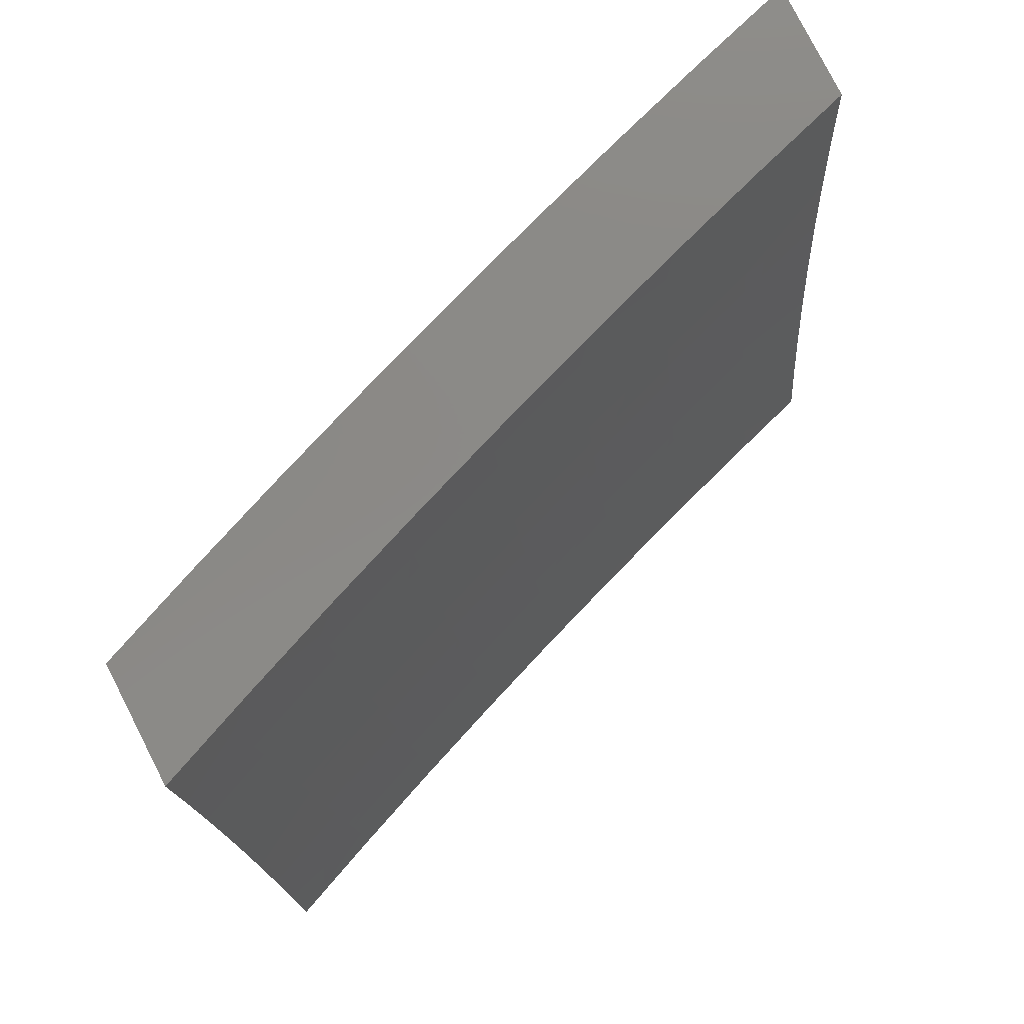
<metadata>
{"format":"stl","ext":"stl","renderer":"f3d","projection":"perspective","resolution":1024,"background":"white","views":[{"elev":79.7,"azim":62.9,"up":"+Z"}]}
</metadata>
<code>
# stl→obj: 400 verts, 796 faces
v -10.66 -3.127 -2
v -10.68 -3.098 -1.968
v -10.7 -3 -2
v -10.68 -3.099 -1.937
v -10.72 -3 -1.876
v -10.69 -3.1 -1.906
v -10.69 -3.102 -1.874
v -10.65 -3.232 -1.874
v -10.66 -3.233 -1.843
v -10.61 -3.363 -1.843
v -10.62 -3.364 -1.811
v -10.58 -3.494 -1.811
v -10.58 -3.496 -1.78
v -10.53 -3.625 -1.78
v -10.54 -3.627 -1.748
v -10.49 -3.756 -1.748
v -10.5 -3.758 -1.717
v -10.45 -3.887 -1.717
v -10.45 -3.889 -1.686
v -10.4 -4 -1.751
v -10.41 -4 -1.626
v -10.64 -3.227 -1.968
v -10.62 -3.253 -2
v -10.6 -3.357 -1.968
v -10.58 -3.379 -2
v -10.55 -3.486 -1.968
v -10.54 -3.504 -2
v -10.51 -3.615 -1.968
v -10.5 -3.629 -2
v -10.46 -3.745 -1.968
v -10.45 -3.753 -2
v -10.41 -3.873 -1.968
v -10.4 -3.877 -2
v -10.35 -4 -2
v -10.41 -3.875 -1.937
v -10.38 -4 -1.876
v -10.42 -3.877 -1.906
v -10.42 -3.879 -1.874
v -10.47 -3.748 -1.906
v -10.47 -3.75 -1.874
v -10.52 -3.619 -1.906
v -10.52 -3.62 -1.874
v -10.56 -3.489 -1.906
v -10.57 -3.491 -1.874
v -10.61 -3.36 -1.906
v -10.61 -3.361 -1.874
v -10.65 -3.23 -1.906
v -10.43 -3.882 -1.811
v -10.43 -3.88 -1.843
v -10.43 -4 -1.502
v -10.47 -3.894 -1.56
v -10.46 -3.893 -1.592
v -10.46 -3.892 -1.623
v -10.51 -3.762 -1.623
v -10.5 -3.761 -1.654
v -10.55 -3.631 -1.654
v -10.55 -3.63 -1.686
v -10.59 -3.5 -1.686
v -10.59 -3.498 -1.717
v -10.63 -3.369 -1.717
v -10.63 -3.367 -1.748
v -10.67 -3.237 -1.748
v -10.67 -3.236 -1.78
v -10.71 -3.106 -1.78
v -10.7 -3.105 -1.811
v -10.74 -3 -1.751
v -10.45 -4 -1.376
v -10.48 -3.9 -1.435
v -10.48 -3.899 -1.466
v -10.47 -3.897 -1.498
v -10.52 -3.768 -1.498
v -10.52 -3.766 -1.529
v -10.57 -3.636 -1.529
v -10.56 -3.635 -1.56
v -10.61 -3.505 -1.56
v -10.61 -3.504 -1.592
v -10.65 -3.374 -1.592
v -10.65 -3.373 -1.623
v -10.69 -3.242 -1.623
v -10.68 -3.241 -1.654
v -10.72 -3.111 -1.654
v -10.72 -3.11 -1.686
v -10.76 -3 -1.626
v -10.46 -4 -1.251
v -10.49 -3.905 -1.31
v -10.49 -3.902 -1.373
v -10.53 -3.77 -1.435
v -10.53 -3.769 -1.466
v -10.57 -3.639 -1.466
v -10.57 -3.638 -1.498
v -10.62 -3.508 -1.498
v -10.61 -3.506 -1.529
v -10.66 -3.376 -1.529
v -10.65 -3.375 -1.56
v -10.7 -3.245 -1.56
v -10.69 -3.244 -1.592
v -10.73 -3.113 -1.592
v -10.73 -3.112 -1.623
v -10.48 -4 -1.126
v -10.51 -3.909 -1.186
v -10.5 -3.907 -1.248
v -10.54 -3.775 -1.31
v -10.54 -3.773 -1.373
v -10.58 -3.643 -1.373
v -10.58 -3.64 -1.435
v -10.62 -3.51 -1.435
v -10.62 -3.509 -1.466
v -10.66 -3.379 -1.466
v -10.66 -3.377 -1.498
v -10.7 -3.247 -1.498
v -10.7 -3.246 -1.529
v -10.74 -3.116 -1.529
v -10.74 -3.114 -1.56
v -10.78 -3 -1.501
v -10.49 -4 -1
v -10.52 -3.913 -1.062
v -10.51 -3.912 -1.124
v -10.56 -3.779 -1.186
v -10.55 -3.777 -1.248
v -10.6 -3.647 -1.248
v -10.59 -3.645 -1.31
v -10.64 -3.515 -1.31
v -10.63 -3.512 -1.373
v -10.67 -3.382 -1.373
v -10.67 -3.38 -1.435
v -10.71 -3.249 -1.435
v -10.71 -3.248 -1.466
v -10.75 -3.118 -1.466
v -10.74 -3.117 -1.498
v -10.54 -3.877 -1
v -10.57 -3.783 -1.062
v -10.56 -3.781 -1.124
v -10.61 -3.651 -1.124
v -10.6 -3.649 -1.186
v -10.65 -3.519 -1.186
v -10.64 -3.517 -1.248
v -10.69 -3.386 -1.248
v -10.68 -3.384 -1.31
v -10.72 -3.254 -1.31
v -10.72 -3.251 -1.373
v -10.76 -3.121 -1.373
v -10.75 -3.119 -1.435
v -10.79 -3 -1.376
v -10.58 -3.753 -1
v -10.61 -3.653 -1.062
v -10.66 -3.521 -1.124
v -10.69 -3.388 -1.186
v -10.73 -3.255 -1.248
v -10.76 -3.123 -1.31
v -10.63 -3.629 -1
v -10.66 -3.522 -1.062
v -10.7 -3.39 -1.124
v -10.74 -3.257 -1.186
v -10.77 -3.125 -1.248
v -10.81 -3 -1.251
v -10.67 -3.504 -1
v -10.71 -3.392 -1.062
v -10.74 -3.259 -1.124
v -10.78 -3.126 -1.186
v -10.71 -3.379 -1
v -10.75 -3.261 -1.062
v -10.78 -3.128 -1.124
v -10.82 -3 -1.126
v -10.76 -3.253 -1
v -10.79 -3.13 -1.062
v -10.79 -3.127 -1
v -10.83 -3 -1
v -10.64 -3.229 -1.937
v -10.6 -3.358 -1.937
v -10.56 -3.488 -1.937
v -10.51 -3.617 -1.937
v -10.46 -3.746 -1.937
v -10.7 -3.103 -1.843
v -10.66 -3.234 -1.811
v -10.71 -3.107 -1.748
v -10.72 -3.108 -1.717
v -10.68 -3.24 -1.686
v -10.64 -3.371 -1.654
v -10.6 -3.503 -1.623
v -10.56 -3.634 -1.592
v -10.52 -3.765 -1.56
v -10.47 -3.896 -1.529
v -10.67 -3.239 -1.717
v -10.62 -3.366 -1.78
v -10.58 -3.497 -1.748
v -10.54 -3.628 -1.717
v -10.5 -3.759 -1.686
v -10.45 -3.89 -1.654
v -10.64 -3.37 -1.686
v -10.57 -3.493 -1.843
v -10.53 -3.622 -1.843
v -10.48 -3.751 -1.843
v -10.6 -3.501 -1.654
v -10.53 -3.624 -1.811
v -10.49 -3.755 -1.78
v -10.44 -3.885 -1.748
v -10.56 -3.632 -1.623
v -10.48 -3.753 -1.811
v -10.51 -3.764 -1.592
v -10.44 -3.884 -1.78
v -10.26 -3.877 -2
v -10.26 -3.873 -1.969
v -10.21 -4 -2
v -10.27 -3.875 -1.937
v -10.23 -4 -1.876
v -10.27 -3.877 -1.906
v -10.28 -3.879 -1.874
v -10.33 -3.75 -1.874
v -10.33 -3.751 -1.843
v -10.38 -3.622 -1.843
v -10.38 -3.624 -1.811
v -10.43 -3.494 -1.811
v -10.44 -3.496 -1.78
v -10.48 -3.366 -1.78
v -10.48 -3.367 -1.748
v -10.53 -3.237 -1.748
v -10.53 -3.238 -1.717
v -10.57 -3.108 -1.717
v -10.58 -3.109 -1.686
v -10.6 -3 -1.751
v -10.62 -3 -1.626
v -10.3 -3.753 -2
v -10.31 -3.744 -1.969
v -10.32 -3.746 -1.937
v -10.37 -3.617 -1.937
v -10.37 -3.619 -1.906
v -10.42 -3.489 -1.906
v -10.42 -3.491 -1.874
v -10.47 -3.361 -1.874
v -10.47 -3.363 -1.843
v -10.51 -3.233 -1.843
v -10.52 -3.234 -1.811
v -10.56 -3.104 -1.811
v -10.56 -3.105 -1.78
v -10.57 -3.107 -1.748
v -10.35 -3.629 -2
v -10.36 -3.615 -1.969
v -10.41 -3.488 -1.937
v -10.46 -3.36 -1.906
v -10.51 -3.231 -1.874
v -10.55 -3.103 -1.843
v -10.58 -3 -1.876
v -10.39 -3.504 -2
v -10.41 -3.486 -1.969
v -10.46 -3.358 -1.937
v -10.5 -3.23 -1.906
v -10.55 -3.101 -1.874
v -10.44 -3.379 -2
v -10.45 -3.356 -1.969
v -10.5 -3.228 -1.937
v -10.54 -3.1 -1.906
v -10.48 -3.253 -2
v -10.49 -3.227 -1.969
v -10.54 -3.098 -1.937
v -10.52 -3.127 -2
v -10.53 -3.097 -1.969
v -10.56 -3 -2
v -10.64 -3 -1.501
v -10.59 -3.114 -1.56
v -10.59 -3.113 -1.592
v -10.59 -3.112 -1.623
v -10.54 -3.242 -1.623
v -10.54 -3.241 -1.654
v -10.5 -3.371 -1.654
v -10.49 -3.37 -1.686
v -10.45 -3.5 -1.686
v -10.44 -3.498 -1.717
v -10.4 -3.628 -1.717
v -10.39 -3.627 -1.748
v -10.35 -3.756 -1.748
v -10.34 -3.755 -1.78
v -10.29 -3.884 -1.78
v -10.29 -3.882 -1.811
v -10.25 -4 -1.751
v -10.65 -3 -1.376
v -10.61 -3.119 -1.435
v -10.6 -3.118 -1.466
v -10.6 -3.116 -1.498
v -10.56 -3.247 -1.498
v -10.56 -3.246 -1.529
v -10.51 -3.376 -1.529
v -10.51 -3.375 -1.56
v -10.46 -3.505 -1.56
v -10.46 -3.504 -1.592
v -10.41 -3.634 -1.592
v -10.41 -3.633 -1.623
v -10.36 -3.762 -1.623
v -10.36 -3.761 -1.654
v -10.31 -3.89 -1.654
v -10.3 -3.889 -1.686
v -10.27 -4 -1.627
v -10.67 -3 -1.251
v -10.62 -3.123 -1.31
v -10.62 -3.121 -1.373
v -10.57 -3.249 -1.435
v -10.56 -3.248 -1.466
v -10.52 -3.379 -1.466
v -10.52 -3.378 -1.498
v -10.47 -3.508 -1.498
v -10.47 -3.507 -1.529
v -10.42 -3.637 -1.529
v -10.42 -3.635 -1.56
v -10.37 -3.765 -1.56
v -10.37 -3.764 -1.592
v -10.32 -3.893 -1.592
v -10.31 -3.892 -1.623
v -10.68 -3 -1.126
v -10.64 -3.126 -1.186
v -10.63 -3.125 -1.248
v -10.58 -3.254 -1.31
v -10.57 -3.252 -1.373
v -10.53 -3.382 -1.373
v -10.52 -3.38 -1.435
v -10.48 -3.51 -1.435
v -10.48 -3.509 -1.466
v -10.43 -3.639 -1.466
v -10.43 -3.638 -1.498
v -10.38 -3.768 -1.498
v -10.37 -3.767 -1.529
v -10.32 -3.896 -1.529
v -10.32 -3.895 -1.56
v -10.29 -4 -1.502
v -10.69 -3 -1
v -10.65 -3.13 -1.062
v -10.64 -3.128 -1.124
v -10.59 -3.258 -1.186
v -10.59 -3.256 -1.248
v -10.54 -3.386 -1.248
v -10.54 -3.384 -1.31
v -10.49 -3.515 -1.31
v -10.49 -3.513 -1.373
v -10.44 -3.643 -1.373
v -10.43 -3.641 -1.435
v -10.38 -3.771 -1.435
v -10.38 -3.769 -1.466
v -10.33 -3.899 -1.466
v -10.33 -3.898 -1.498
v -10.65 -3.127 -1
v -10.61 -3.253 -1
v -10.61 -3.261 -1.062
v -10.57 -3.379 -1
v -10.56 -3.392 -1.062
v -10.53 -3.504 -1
v -10.52 -3.523 -1.062
v -10.49 -3.629 -1
v -10.47 -3.654 -1.062
v -10.44 -3.753 -1
v -10.42 -3.784 -1.062
v -10.39 -3.877 -1
v -10.37 -3.914 -1.062
v -10.34 -4 -1
v -10.33 -4 -1.126
v -10.32 -4 -1.251
v -10.36 -3.91 -1.186
v -10.37 -3.912 -1.124
v -10.3 -4 -1.376
v -10.35 -3.906 -1.31
v -10.35 -3.908 -1.248
v -10.41 -3.78 -1.186
v -10.42 -3.782 -1.124
v -10.46 -3.652 -1.124
v -10.33 -3.901 -1.435
v -10.34 -3.903 -1.373
v -10.4 -3.776 -1.31
v -10.4 -3.778 -1.248
v -10.45 -3.648 -1.248
v -10.46 -3.65 -1.186
v -10.51 -3.519 -1.186
v -10.51 -3.521 -1.124
v -10.56 -3.39 -1.124
v -10.32 -3.748 -1.906
v -10.28 -3.881 -1.843
v -10.34 -3.753 -1.811
v -10.29 -3.886 -1.748
v -10.3 -3.887 -1.717
v -10.35 -3.759 -1.686
v -10.41 -3.631 -1.654
v -10.46 -3.503 -1.623
v -10.51 -3.374 -1.592
v -10.55 -3.245 -1.56
v -10.6 -3.115 -1.529
v -10.35 -3.758 -1.717
v -10.39 -3.773 -1.373
v -10.38 -3.62 -1.874
v -10.39 -3.625 -1.78
v -10.44 -3.497 -1.748
v -10.49 -3.368 -1.717
v -10.54 -3.24 -1.686
v -10.58 -3.111 -1.654
v -10.4 -3.63 -1.686
v -10.45 -3.645 -1.31
v -10.43 -3.492 -1.843
v -10.45 -3.501 -1.654
v -10.5 -3.517 -1.248
v -10.48 -3.364 -1.811
v -10.5 -3.373 -1.623
v -10.55 -3.388 -1.186
v -10.52 -3.236 -1.78
v -10.55 -3.244 -1.592
v -10.6 -3.259 -1.124
f 1 2 3
f 3 2 4
f 3 4 5
f 5 4 6
f 5 6 7
f 7 6 8
f 7 8 9
f 9 8 10
f 9 10 11
f 11 10 12
f 11 12 13
f 13 12 14
f 13 14 15
f 15 14 16
f 15 16 17
f 17 16 18
f 17 18 19
f 19 18 20
f 19 20 21
f 2 1 22
f 22 1 23
f 22 23 24
f 24 23 25
f 24 25 26
f 26 25 27
f 26 27 28
f 28 27 29
f 28 29 30
f 30 29 31
f 30 31 32
f 32 31 33
f 32 33 34
f 32 34 35
f 35 34 36
f 35 36 37
f 37 36 38
f 37 38 39
f 39 38 40
f 39 40 41
f 41 40 42
f 41 42 43
f 43 42 44
f 43 44 45
f 45 44 46
f 45 46 47
f 47 46 8
f 47 8 6
f 20 48 36
f 36 48 49
f 36 49 38
f 38 49 40
f 50 51 21
f 21 51 52
f 21 52 53
f 53 52 54
f 53 54 55
f 55 54 56
f 55 56 57
f 57 56 58
f 57 58 59
f 59 58 60
f 59 60 61
f 61 60 62
f 61 62 63
f 63 62 64
f 63 64 65
f 65 64 66
f 65 66 5
f 67 68 50
f 50 68 69
f 50 69 70
f 70 69 71
f 70 71 72
f 72 71 73
f 72 73 74
f 74 73 75
f 74 75 76
f 76 75 77
f 76 77 78
f 78 77 79
f 78 79 80
f 80 79 81
f 80 81 82
f 82 81 83
f 82 83 66
f 84 85 67
f 67 85 86
f 67 86 68
f 68 86 87
f 68 87 88
f 88 87 89
f 88 89 90
f 90 89 91
f 90 91 92
f 92 91 93
f 92 93 94
f 94 93 95
f 94 95 96
f 96 95 97
f 96 97 98
f 98 97 83
f 98 83 81
f 99 100 84
f 84 100 101
f 84 101 85
f 85 101 102
f 85 102 103
f 103 102 104
f 103 104 105
f 105 104 106
f 105 106 107
f 107 106 108
f 107 108 109
f 109 108 110
f 109 110 111
f 111 110 112
f 111 112 113
f 113 112 114
f 113 114 83
f 115 116 99
f 99 116 117
f 99 117 100
f 100 117 118
f 100 118 119
f 119 118 120
f 119 120 121
f 121 120 122
f 121 122 123
f 123 122 124
f 123 124 125
f 125 124 126
f 125 126 127
f 127 126 128
f 127 128 129
f 129 128 114
f 129 114 112
f 115 130 116
f 116 130 131
f 116 131 132
f 132 131 133
f 132 133 134
f 134 133 135
f 134 135 136
f 136 135 137
f 136 137 138
f 138 137 139
f 138 139 140
f 140 139 141
f 140 141 142
f 142 141 143
f 142 143 114
f 130 144 131
f 131 144 145
f 131 145 133
f 133 145 146
f 133 146 135
f 135 146 147
f 135 147 137
f 137 147 148
f 137 148 139
f 139 148 149
f 139 149 141
f 141 149 143
f 144 150 145
f 145 150 151
f 145 151 146
f 146 151 152
f 146 152 147
f 147 152 153
f 147 153 148
f 148 153 154
f 148 154 149
f 149 154 155
f 149 155 143
f 150 156 151
f 151 156 157
f 151 157 152
f 152 157 158
f 152 158 153
f 153 158 159
f 153 159 154
f 154 159 155
f 156 160 157
f 157 160 161
f 157 161 158
f 158 161 162
f 158 162 159
f 159 162 163
f 159 163 155
f 160 164 161
f 161 164 165
f 161 165 162
f 162 165 163
f 164 166 165
f 165 166 167
f 165 167 163
f 47 6 4
f 4 2 168
f 168 2 22
f 168 22 169
f 169 22 24
f 169 24 170
f 170 24 26
f 170 26 171
f 171 26 28
f 171 28 172
f 172 28 30
f 172 30 35
f 35 30 32
f 65 5 173
f 173 5 7
f 173 7 9
f 65 173 174
f 174 173 9
f 174 9 11
f 64 175 66
f 66 175 176
f 66 176 82
f 82 176 177
f 82 177 80
f 80 177 178
f 80 178 78
f 78 178 179
f 78 179 76
f 76 179 180
f 76 180 74
f 74 180 181
f 74 181 72
f 72 181 182
f 72 182 70
f 70 182 50
f 64 62 175
f 175 62 183
f 175 183 176
f 176 183 177
f 113 83 97
f 96 98 79
f 79 98 81
f 111 113 95
f 95 113 97
f 142 114 128
f 127 129 110
f 110 129 112
f 140 142 126
f 126 142 128
f 45 47 168
f 168 47 4
f 45 168 169
f 10 8 46
f 65 174 63
f 63 174 184
f 63 184 61
f 61 184 185
f 61 185 59
f 59 185 186
f 59 186 57
f 57 186 187
f 57 187 55
f 55 187 188
f 55 188 53
f 53 188 21
f 184 174 11
f 62 60 183
f 183 60 189
f 183 189 177
f 177 189 178
f 94 96 77
f 77 96 79
f 109 111 93
f 93 111 95
f 125 127 108
f 108 127 110
f 138 140 124
f 124 140 126
f 43 45 169
f 43 169 170
f 10 46 190
f 190 46 44
f 190 44 191
f 191 44 42
f 191 42 192
f 192 42 40
f 192 40 49
f 185 184 13
f 13 184 11
f 60 58 189
f 189 58 193
f 189 193 178
f 178 193 179
f 92 94 75
f 75 94 77
f 107 109 91
f 91 109 93
f 123 125 106
f 106 125 108
f 136 138 122
f 122 138 124
f 41 43 170
f 41 170 171
f 10 190 12
f 12 190 194
f 12 194 14
f 14 194 195
f 14 195 16
f 16 195 196
f 16 196 18
f 18 196 20
f 194 190 191
f 186 185 15
f 15 185 13
f 58 56 193
f 193 56 197
f 193 197 179
f 179 197 180
f 90 92 73
f 73 92 75
f 105 107 89
f 89 107 91
f 121 123 104
f 104 123 106
f 134 136 120
f 120 136 122
f 39 41 171
f 39 171 172
f 194 191 198
f 198 191 192
f 198 192 48
f 48 192 49
f 187 186 17
f 17 186 15
f 56 54 197
f 197 54 199
f 197 199 180
f 180 199 181
f 88 90 71
f 71 90 73
f 103 105 87
f 87 105 89
f 119 121 102
f 102 121 104
f 132 134 118
f 118 134 120
f 37 39 172
f 37 172 35
f 194 198 195
f 195 198 200
f 195 200 196
f 196 200 20
f 200 198 48
f 188 187 19
f 19 187 17
f 54 52 199
f 199 52 51
f 199 51 181
f 181 51 182
f 68 88 69
f 69 88 71
f 85 103 86
f 86 103 87
f 100 119 101
f 101 119 102
f 116 132 117
f 117 132 118
f 20 200 48
f 21 188 19
f 50 182 51
f 201 202 203
f 203 202 204
f 203 204 205
f 205 204 206
f 205 206 207
f 207 206 208
f 207 208 209
f 209 208 210
f 209 210 211
f 211 210 212
f 211 212 213
f 213 212 214
f 213 214 215
f 215 214 216
f 215 216 217
f 217 216 218
f 217 218 219
f 219 218 220
f 219 220 221
f 201 222 202
f 202 222 223
f 202 223 224
f 224 223 225
f 224 225 226
f 226 225 227
f 226 227 228
f 228 227 229
f 228 229 230
f 230 229 231
f 230 231 232
f 232 231 233
f 232 233 234
f 234 233 220
f 234 220 235
f 235 220 218
f 235 218 216
f 222 236 223
f 223 236 237
f 223 237 225
f 225 237 238
f 225 238 227
f 227 238 239
f 227 239 229
f 229 239 240
f 229 240 231
f 231 240 241
f 231 241 233
f 233 241 242
f 233 242 220
f 236 243 237
f 237 243 244
f 237 244 238
f 238 244 245
f 238 245 239
f 239 245 246
f 239 246 240
f 240 246 247
f 240 247 241
f 241 247 242
f 243 248 244
f 244 248 249
f 244 249 245
f 245 249 250
f 245 250 246
f 246 250 251
f 246 251 247
f 247 251 242
f 248 252 249
f 249 252 253
f 249 253 250
f 250 253 254
f 250 254 251
f 251 254 242
f 252 255 253
f 253 255 256
f 253 256 254
f 254 256 257
f 254 257 242
f 255 257 256
f 258 259 221
f 221 259 260
f 221 260 261
f 261 260 262
f 261 262 263
f 263 262 264
f 263 264 265
f 265 264 266
f 265 266 267
f 267 266 268
f 267 268 269
f 269 268 270
f 269 270 271
f 271 270 272
f 271 272 273
f 273 272 274
f 273 274 205
f 275 276 258
f 258 276 277
f 258 277 278
f 278 277 279
f 278 279 280
f 280 279 281
f 280 281 282
f 282 281 283
f 282 283 284
f 284 283 285
f 284 285 286
f 286 285 287
f 286 287 288
f 288 287 289
f 288 289 290
f 290 289 291
f 290 291 274
f 292 293 275
f 275 293 294
f 275 294 276
f 276 294 295
f 276 295 296
f 296 295 297
f 296 297 298
f 298 297 299
f 298 299 300
f 300 299 301
f 300 301 302
f 302 301 303
f 302 303 304
f 304 303 305
f 304 305 306
f 306 305 291
f 306 291 289
f 307 308 292
f 292 308 309
f 292 309 293
f 293 309 310
f 293 310 311
f 311 310 312
f 311 312 313
f 313 312 314
f 313 314 315
f 315 314 316
f 315 316 317
f 317 316 318
f 317 318 319
f 319 318 320
f 319 320 321
f 321 320 322
f 321 322 291
f 323 324 307
f 307 324 325
f 307 325 308
f 308 325 326
f 308 326 327
f 327 326 328
f 327 328 329
f 329 328 330
f 329 330 331
f 331 330 332
f 331 332 333
f 333 332 334
f 333 334 335
f 335 334 336
f 335 336 337
f 337 336 322
f 337 322 320
f 323 338 324
f 324 338 339
f 324 339 340
f 340 339 341
f 340 341 342
f 342 341 343
f 342 343 344
f 344 343 345
f 344 345 346
f 346 345 347
f 346 347 348
f 348 347 349
f 348 349 350
f 350 349 351
f 350 351 352
f 353 354 352
f 352 354 355
f 352 355 350
f 350 355 348
f 356 357 353
f 353 357 358
f 353 358 354
f 354 358 359
f 354 359 360
f 360 359 361
f 360 361 346
f 346 361 344
f 322 362 356
f 356 362 363
f 356 363 357
f 357 363 364
f 357 364 365
f 365 364 366
f 365 366 367
f 367 366 368
f 367 368 369
f 369 368 370
f 369 370 342
f 342 370 340
f 202 224 204
f 204 224 371
f 204 371 206
f 206 371 208
f 273 205 372
f 372 205 207
f 372 207 209
f 273 372 373
f 373 372 209
f 373 209 211
f 272 374 274
f 274 374 375
f 274 375 290
f 290 375 376
f 290 376 288
f 288 376 377
f 288 377 286
f 286 377 378
f 286 378 284
f 284 378 379
f 284 379 282
f 282 379 380
f 282 380 280
f 280 380 381
f 280 381 278
f 278 381 258
f 272 270 374
f 374 270 382
f 374 382 375
f 375 382 376
f 321 291 305
f 304 306 287
f 287 306 289
f 319 321 303
f 303 321 305
f 362 322 336
f 335 337 318
f 318 337 320
f 336 334 362
f 362 334 383
f 362 383 363
f 363 383 364
f 359 358 365
f 365 358 357
f 348 355 360
f 360 355 354
f 224 226 371
f 371 226 384
f 371 384 208
f 208 384 210
f 273 373 271
f 271 373 385
f 271 385 269
f 269 385 386
f 269 386 267
f 267 386 387
f 267 387 265
f 265 387 388
f 265 388 263
f 263 388 389
f 263 389 261
f 261 389 221
f 385 373 211
f 270 268 382
f 382 268 390
f 382 390 376
f 376 390 377
f 302 304 285
f 285 304 287
f 317 319 301
f 301 319 303
f 333 335 316
f 316 335 318
f 334 332 383
f 383 332 391
f 383 391 364
f 364 391 366
f 361 359 367
f 367 359 365
f 346 348 360
f 226 228 384
f 384 228 392
f 384 392 210
f 210 392 212
f 386 385 213
f 213 385 211
f 268 266 390
f 390 266 393
f 390 393 377
f 377 393 378
f 300 302 283
f 283 302 285
f 315 317 299
f 299 317 301
f 331 333 314
f 314 333 316
f 332 330 391
f 391 330 394
f 391 394 366
f 366 394 368
f 344 361 369
f 369 361 367
f 228 230 392
f 392 230 395
f 392 395 212
f 212 395 214
f 387 386 215
f 215 386 213
f 266 264 393
f 393 264 396
f 393 396 378
f 378 396 379
f 298 300 281
f 281 300 283
f 313 315 297
f 297 315 299
f 329 331 312
f 312 331 314
f 330 328 394
f 394 328 397
f 394 397 368
f 368 397 370
f 342 344 369
f 230 232 395
f 395 232 398
f 395 398 214
f 214 398 216
f 388 387 217
f 217 387 215
f 264 262 396
f 396 262 399
f 396 399 379
f 379 399 380
f 296 298 279
f 279 298 281
f 311 313 295
f 295 313 297
f 327 329 310
f 310 329 312
f 328 326 397
f 397 326 400
f 397 400 370
f 370 400 340
f 235 216 398
f 235 398 234
f 234 398 232
f 389 388 219
f 219 388 217
f 262 260 399
f 399 260 259
f 399 259 380
f 380 259 381
f 276 296 277
f 277 296 279
f 293 311 294
f 294 311 295
f 308 327 309
f 309 327 310
f 324 340 400
f 324 400 325
f 325 400 326
f 221 389 219
f 258 381 259
f 115 99 351
f 351 99 84
f 351 84 352
f 352 84 67
f 352 67 353
f 353 67 50
f 353 50 356
f 356 50 21
f 356 21 322
f 322 21 20
f 322 20 291
f 291 20 36
f 291 36 274
f 274 36 34
f 274 34 205
f 205 34 203
f 33 222 34
f 34 222 201
f 34 201 203
f 222 33 236
f 236 33 31
f 236 31 243
f 243 31 29
f 243 29 248
f 248 29 27
f 248 27 252
f 252 27 25
f 252 25 255
f 255 25 23
f 255 23 257
f 257 23 1
f 257 1 3
f 167 166 323
f 323 166 164
f 323 164 338
f 338 164 160
f 338 160 339
f 339 160 156
f 339 156 341
f 341 156 150
f 341 150 343
f 343 150 144
f 343 144 345
f 345 144 130
f 345 130 347
f 347 130 115
f 347 115 349
f 349 115 351
f 5 220 3
f 3 220 242
f 3 242 257
f 220 5 221
f 221 5 66
f 221 66 258
f 258 66 83
f 258 83 275
f 275 83 114
f 275 114 292
f 292 114 143
f 292 143 307
f 307 143 155
f 307 155 323
f 323 155 163
f 323 163 167

</code>
